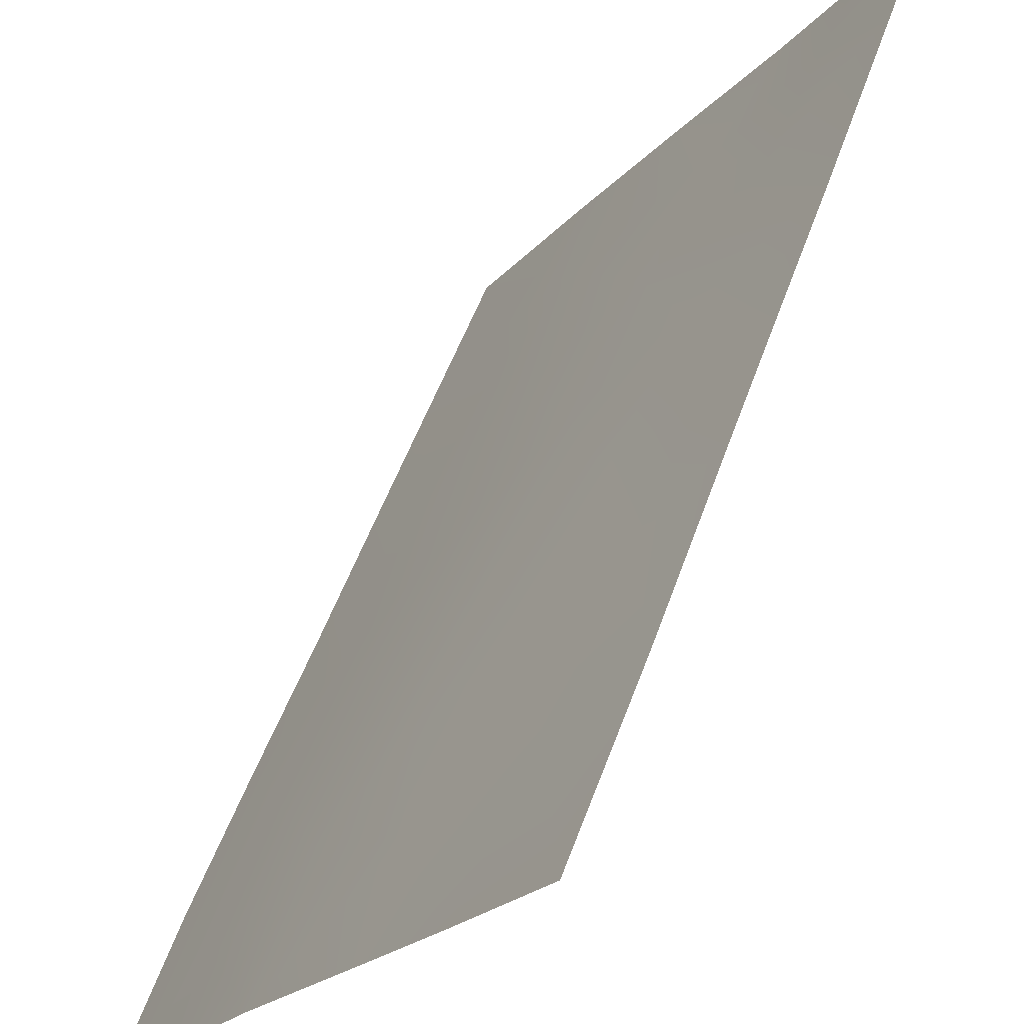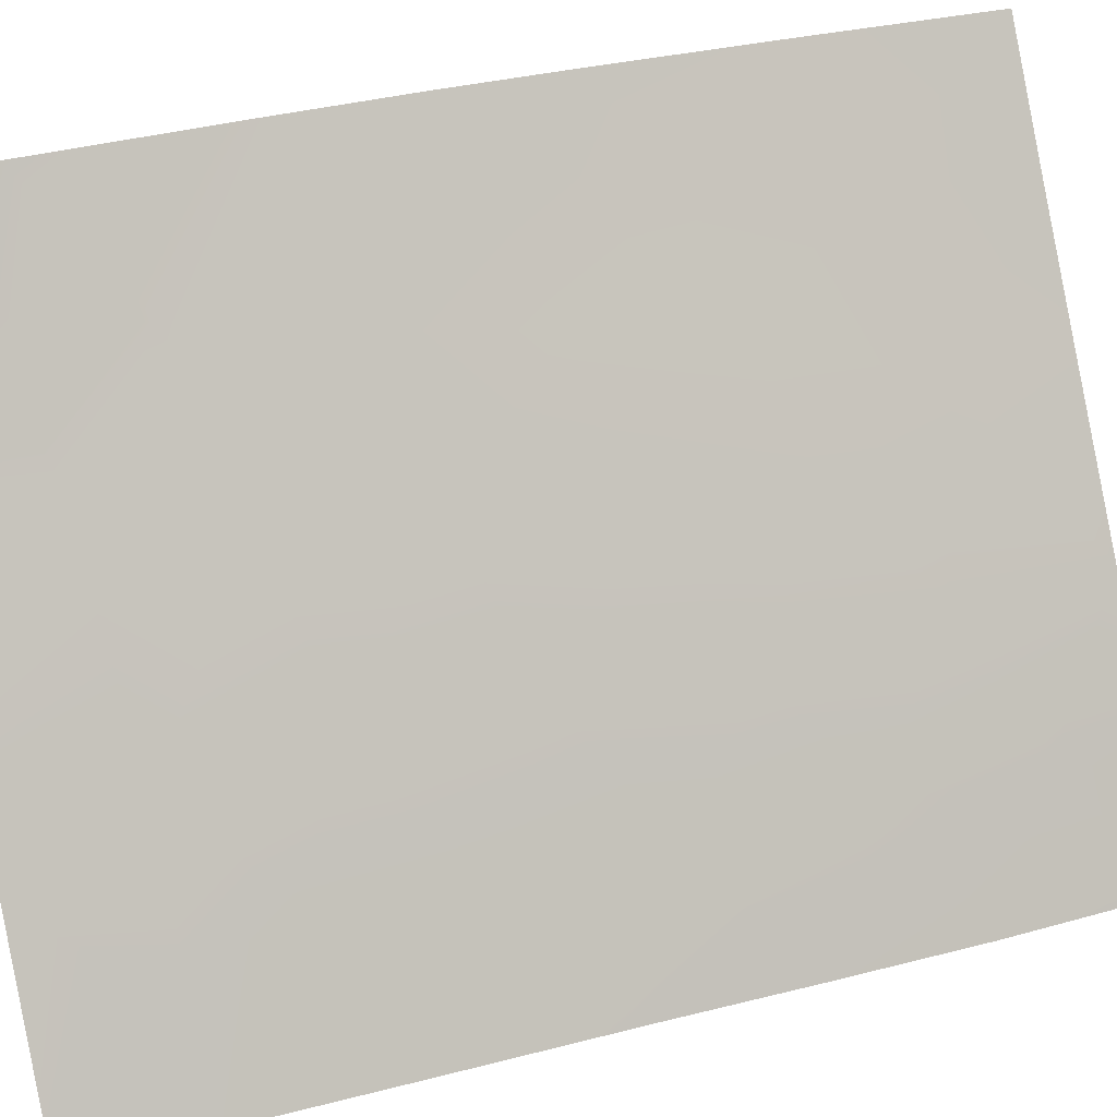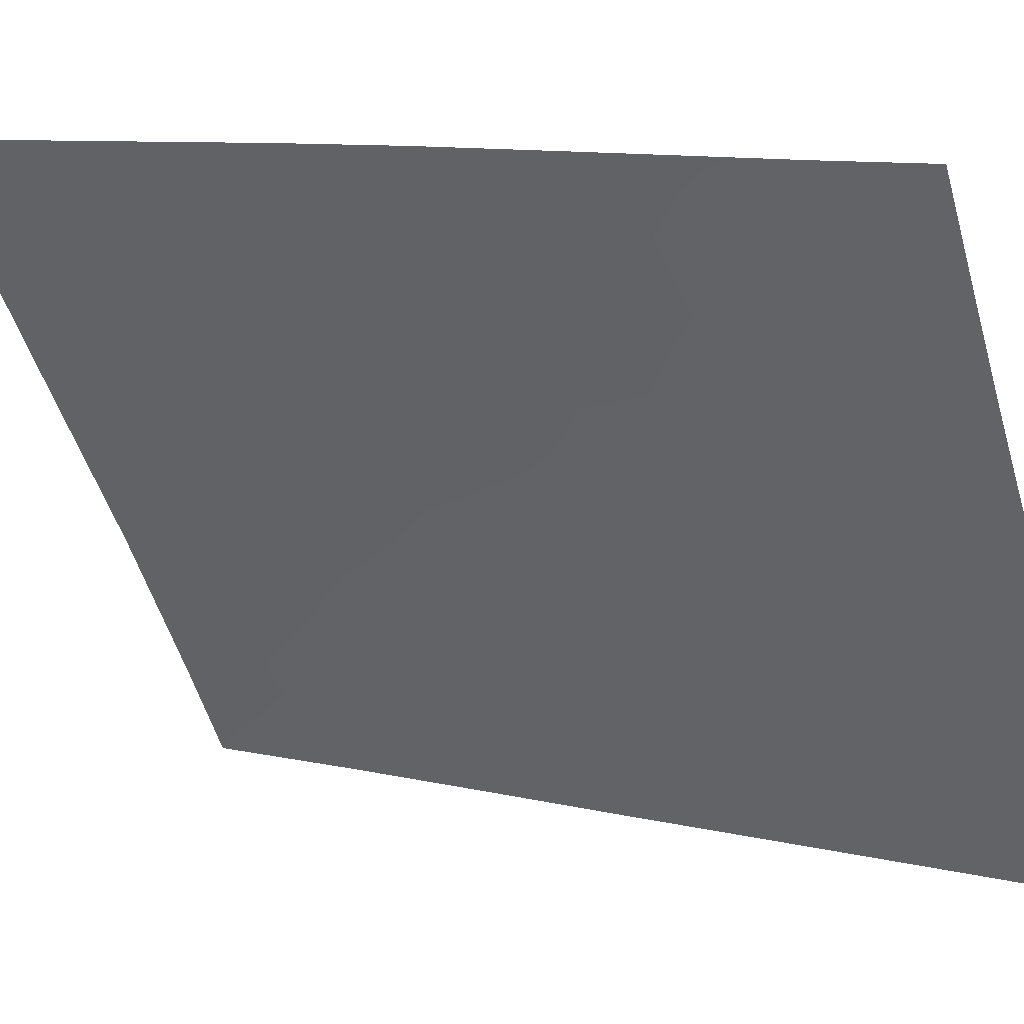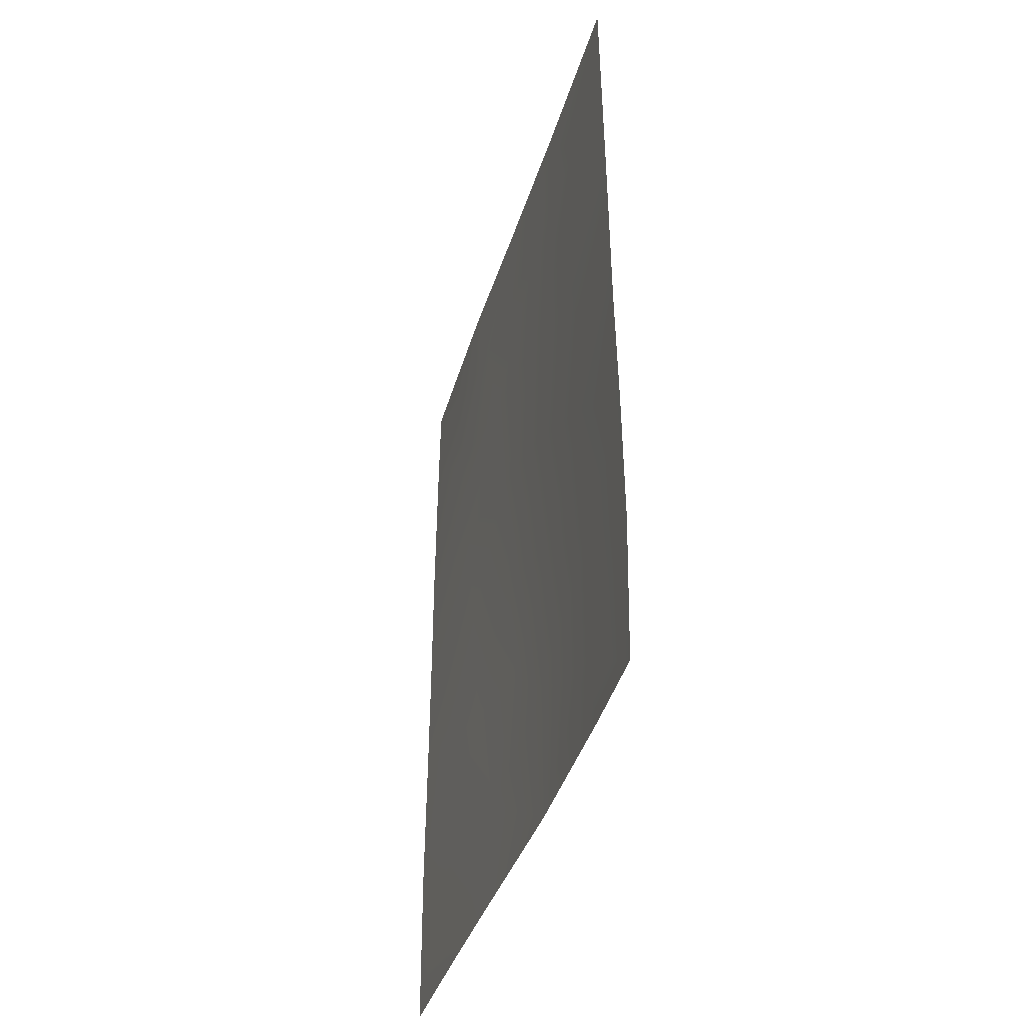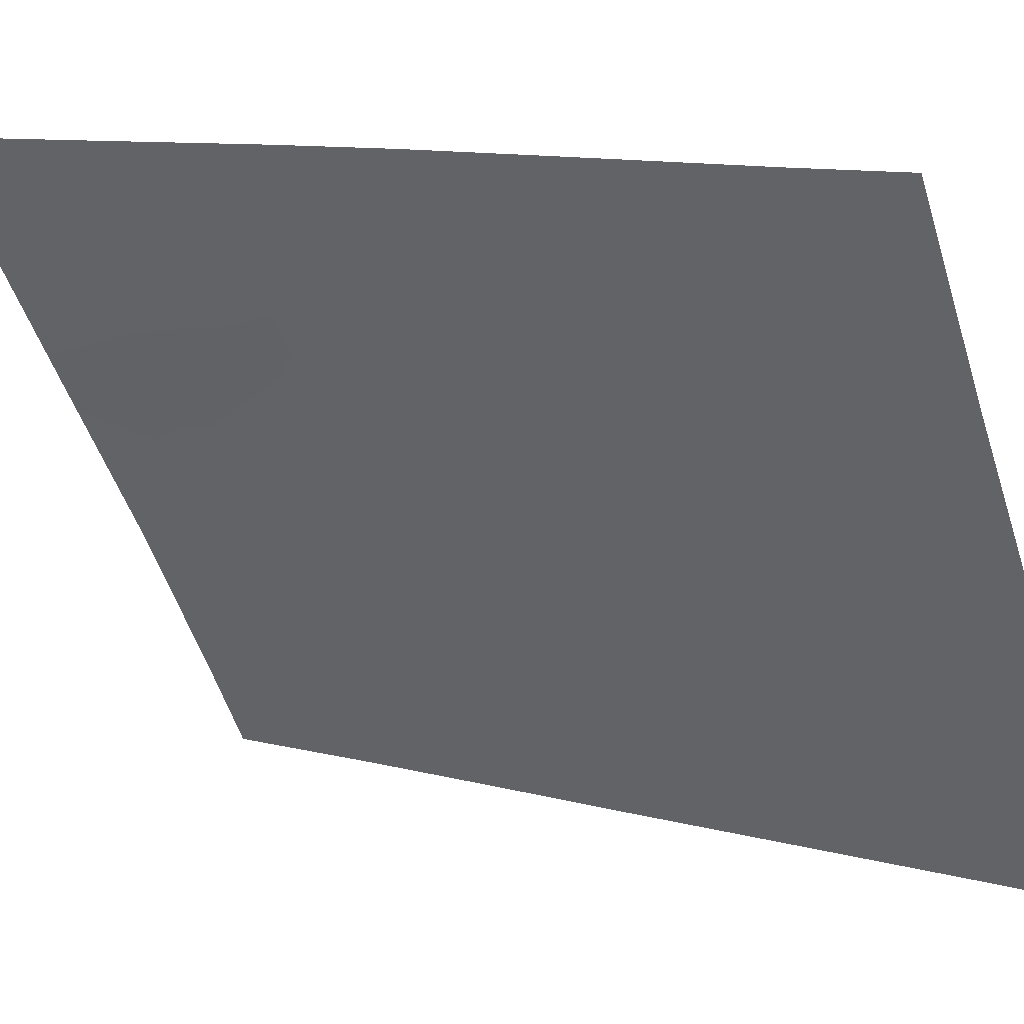
<metadata>
{"format":"obj","ext":"obj","renderer":"f3d","projection":"perspective","resolution":1024,"background":"white","views":[{"elev":55.0,"azim":19.6,"up":"+Z"},{"elev":32.8,"azim":-110.2,"up":"+Z"},{"elev":9.7,"azim":121.8,"up":"+Z"},{"elev":-39.9,"azim":-164.1,"up":"+Y"},{"elev":10.4,"azim":124.4,"up":"+Z"}]}
</metadata>
<code>
v -64.49 -41.87 38.75
v -65.54 -50 37.09
v -66.05 -46.43 36.37
v -68.24 -38 32.82
v -65.94 -38 36.43
v -69.55 -38 30.72
v -64.47 -47.63 38.74
v -64.49 -50 38.72
v -67.75 -50 33.75
v -69.63 -47.92 30.72
v -69.58 -50 30.72
v -64.54 -38 38.72
v -67.73 -48.04 33.8
v -67.84 -43.68 33.57
v -65.44 -40.51 37.24
v -66.55 -48.52 35.59
v -66.28 -39.33 35.93
v -69.56 -39.59 30.72
v -69.57 -41.71 30.72
v -67.05 -46.9 34.86
v -69.61 -45.97 30.72
v -68.78 -46.9 32.12
v -68.85 -39.58 31.87
v -68.91 -50 31.85
v -68.74 -48.88 32.16
v -67.04 -38 34.71
v -66.91 -44.98 35.07
v -66.78 -42.95 35.24
v -65.88 -44.44 36.64
v -65.19 -38 37.65
v -65.27 -38.86 37.51
v -64.48 -45.19 38.77
v -65.13 -45.95 37.76
v -64.48 -43.59 38.77
v -65.01 -43.95 37.96
v -64.52 -39.31 38.72
v -67.92 -45.84 33.52
v -66.47 -50 35.68
v -68.78 -44.73 32.07
v -67.73 -41.54 33.72
v -65.29 -48.09 37.49
v -68.74 -42.61 32.09
v -67.83 -39.55 33.51
v -66.58 -41.06 35.51
v -69.59 -44.06 30.72
v -65.68 -42.44 36.91
v -68.52 -40.77 32.44
f 10 21 22
f 1 46 15
f 27 3 20
f 17 5 31
f 1 35 46
f 33 29 35
f 15 31 36
f 28 46 29
f 41 2 16
f 13 22 37
f 16 3 41
f 22 25 10
f 45 42 39
f 39 14 37
f 14 40 28
f 42 40 14
f 18 6 23
f 19 18 23
f 24 11 25
f 9 25 13
f 26 5 17
f 43 4 26
f 14 28 27
f 29 3 27
f 15 17 31
f 31 5 30
f 31 30 12
f 13 37 20
f 20 37 27
f 32 7 33
f 1 34 35
f 34 32 35
f 32 33 35
f 33 3 29
f 35 29 46
f 7 41 33
f 33 41 3
f 1 15 36
f 36 31 12
f 27 37 14
f 27 28 29
f 2 38 16
f 38 9 16
f 22 39 37
f 17 15 44
f 44 15 46
f 41 8 2
f 9 13 16
f 20 3 16
f 8 41 7
f 19 23 47
f 17 44 43
f 43 26 17
f 13 25 22
f 43 40 47
f 28 40 44
f 10 25 11
f 45 19 42
f 39 42 14
f 21 39 22
f 39 21 45
f 25 9 24
f 40 43 44
f 44 46 28
f 23 6 4
f 13 20 16
f 19 47 42
f 42 47 40
f 4 43 23
f 43 47 23

</code>
